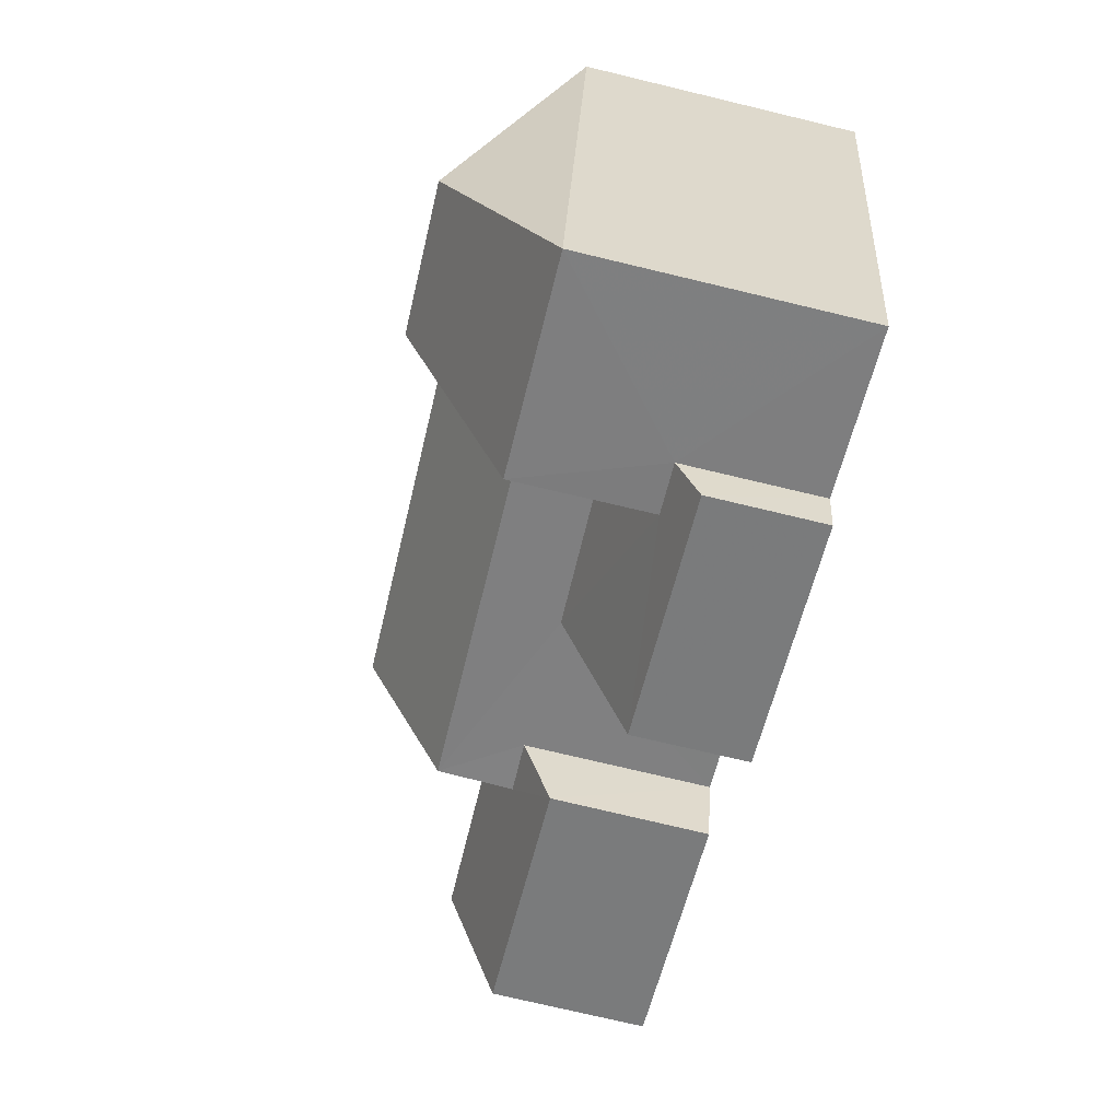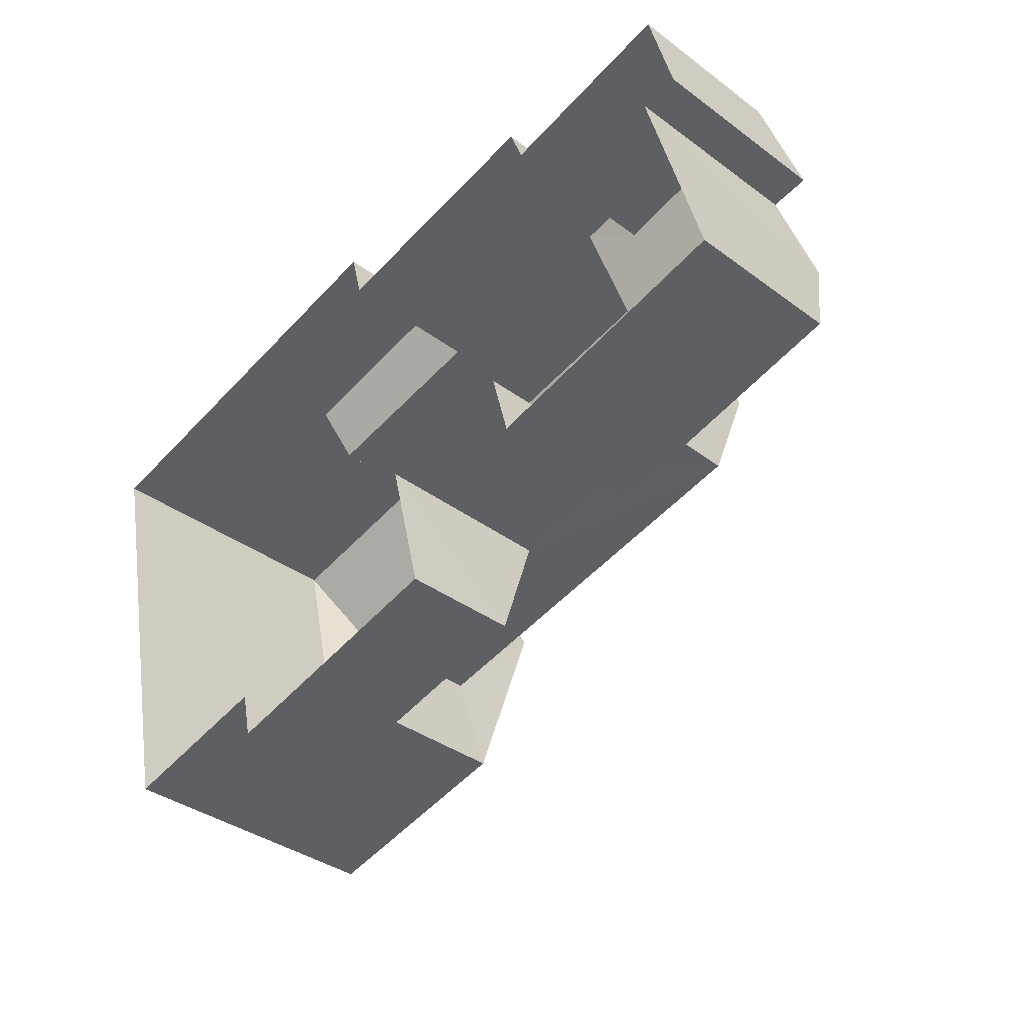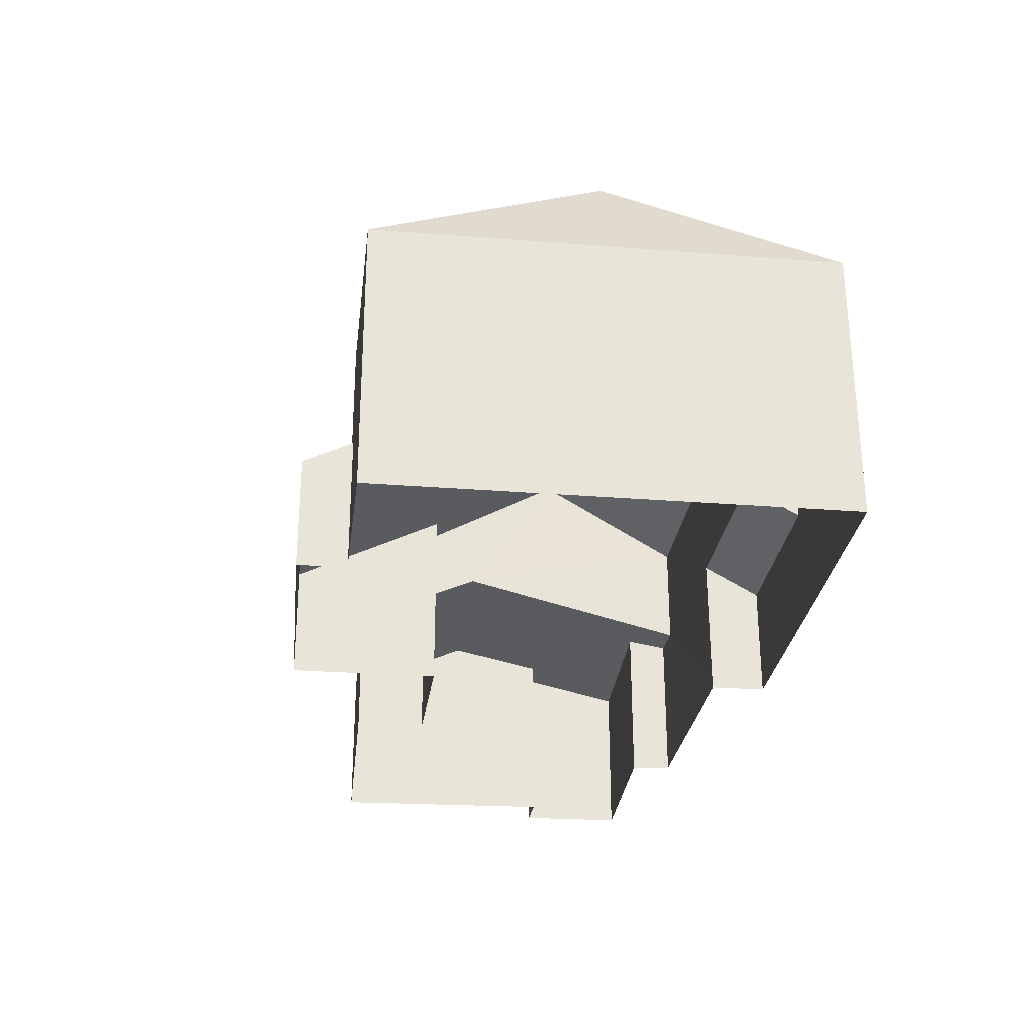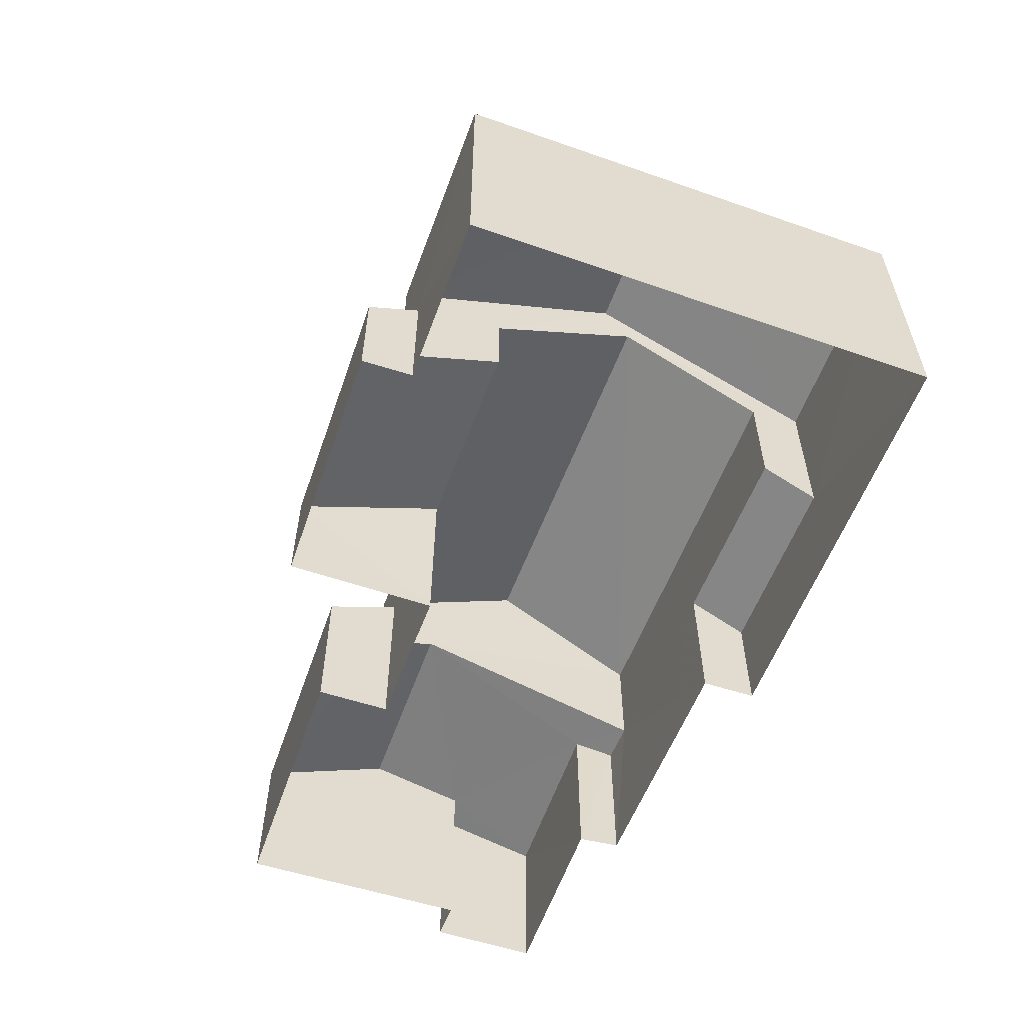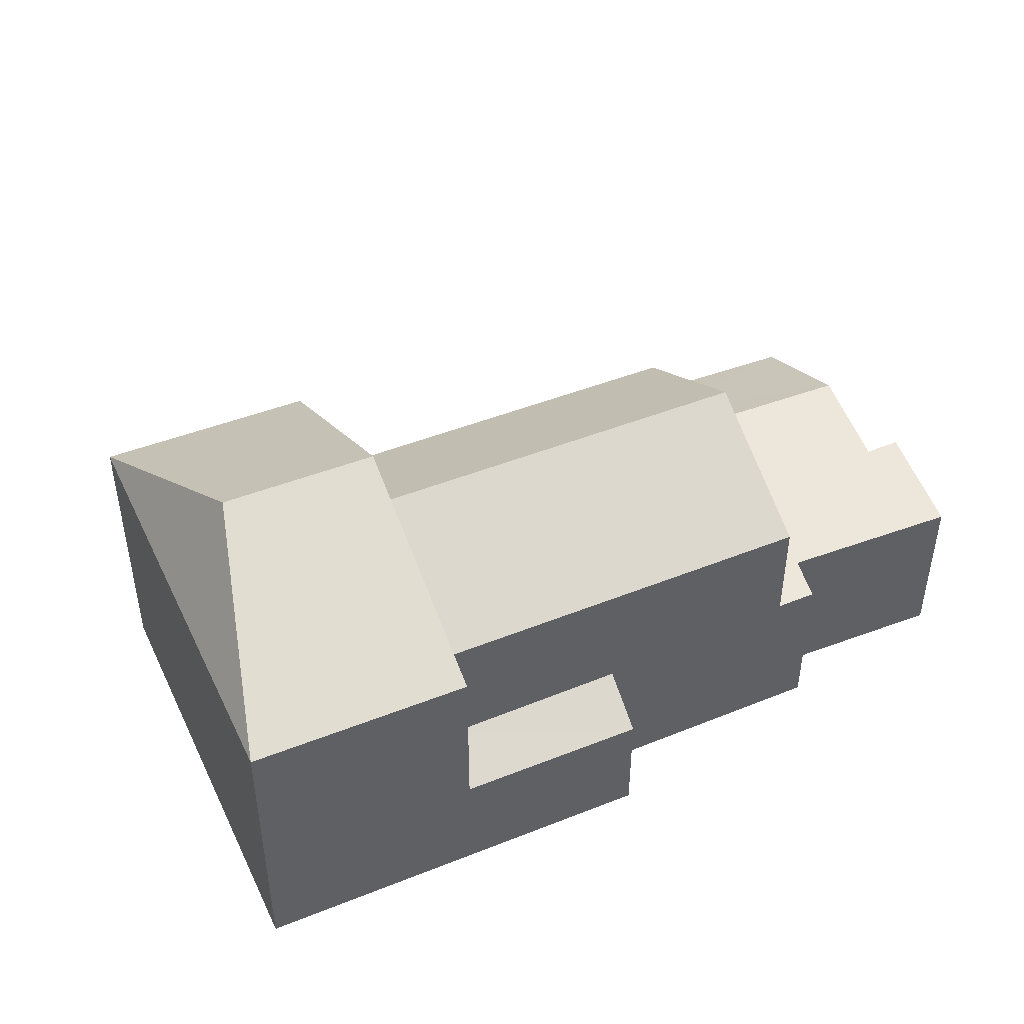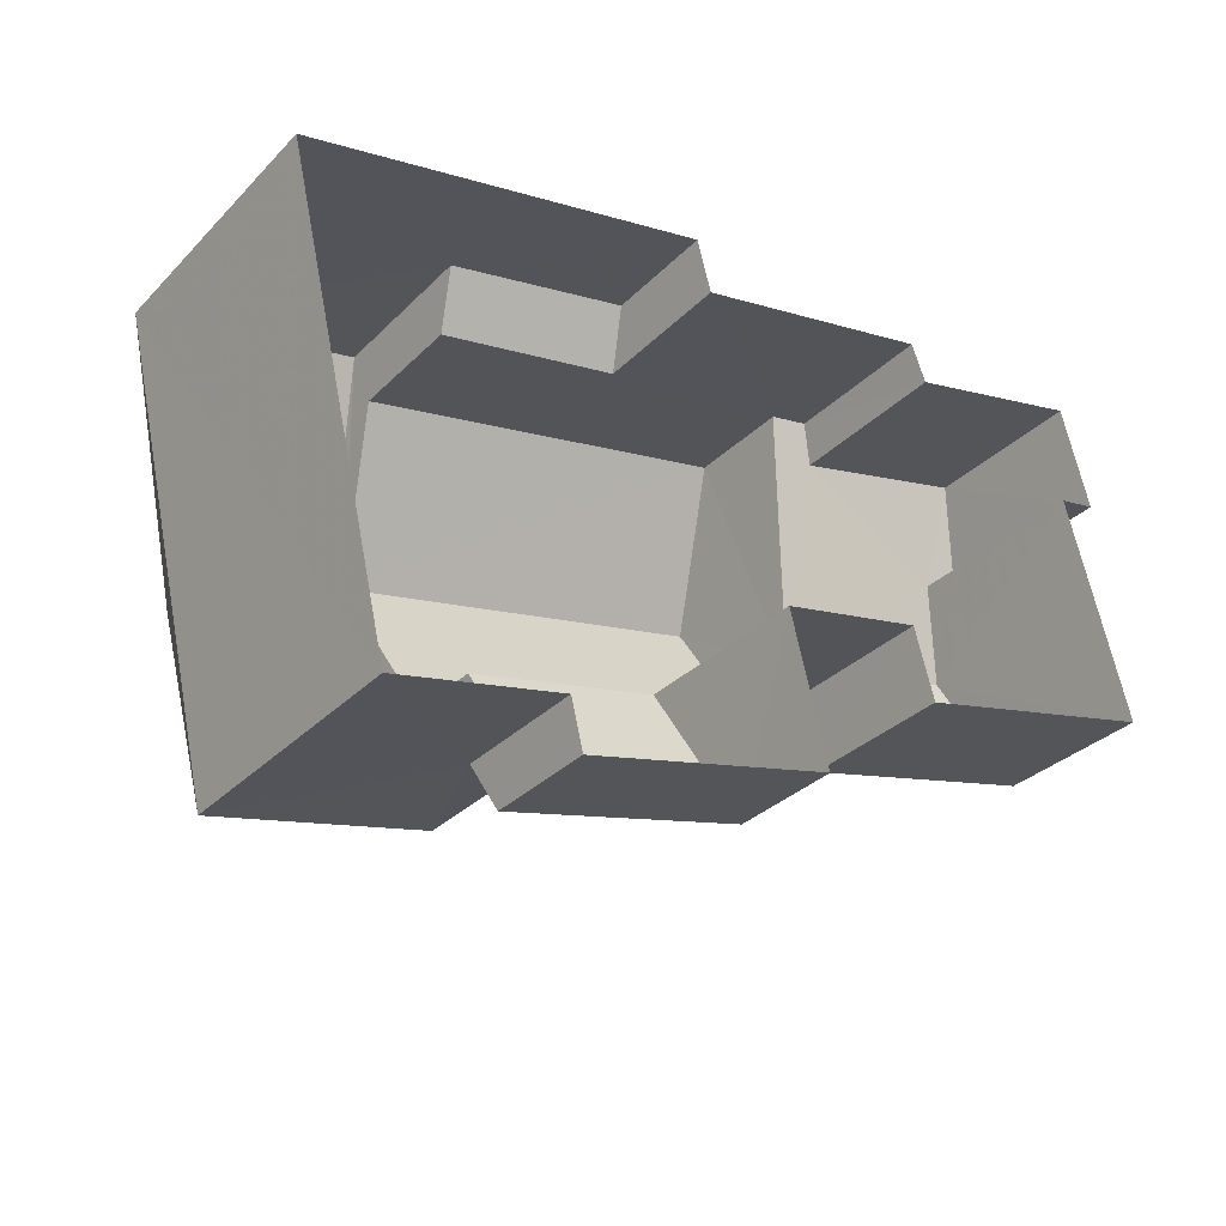
<metadata>
{"format":"obj","ext":"obj","renderer":"f3d","projection":"perspective","resolution":1024,"background":"white","views":[{"elev":-72.4,"azim":76.5,"up":"+Y"},{"elev":-37.1,"azim":-133.5,"up":"+Y"},{"elev":-28.4,"azim":70.0,"up":"+Z"},{"elev":-57.3,"azim":56.8,"up":"+Z"},{"elev":44.4,"azim":142.2,"up":"+Z"},{"elev":-31.6,"azim":143.8,"up":"+Y"}]}
</metadata>
<code>
v -3.147e+05 3.93e+04 6.512
v -3.147e+05 3.93e+04 6.511
v -3.147e+05 3.93e+04 6.511
v -3.147e+05 3.93e+04 6.51
v -3.147e+05 3.931e+04 6.511
v -3.148e+05 3.931e+04 6.514
v -3.147e+05 3.931e+04 6.513
v -3.147e+05 3.931e+04 6.513
v -3.147e+05 3.931e+04 6.513
v -3.147e+05 3.931e+04 6.513
v -3.147e+05 3.931e+04 6.512
v -3.148e+05 3.931e+04 6.515
v -3.148e+05 3.931e+04 6.515
v -3.148e+05 3.931e+04 6.515
v -3.147e+05 3.931e+04 6.514
v -3.147e+05 3.931e+04 6.514
v -3.147e+05 3.931e+04 13.69
v -3.147e+05 3.93e+04 11.59
v -3.147e+05 3.93e+04 11.59
v -3.147e+05 3.931e+04 13.69
v -3.147e+05 3.931e+04 12.95
v -3.147e+05 3.931e+04 11.38
v -3.147e+05 3.931e+04 12.95
v -3.147e+05 3.931e+04 11.38
v -3.147e+05 3.931e+04 10.47
v -3.148e+05 3.931e+04 10.46
v -3.147e+05 3.931e+04 9.97
v -3.148e+05 3.931e+04 9.404
v -3.147e+05 3.931e+04 9.402
v -3.147e+05 3.931e+04 9.98
v -3.148e+05 3.931e+04 10.02
v -3.148e+05 3.931e+04 9.558
v -3.148e+05 3.931e+04 10.03
v -3.147e+05 3.931e+04 9.583
v -3.147e+05 3.931e+04 9.403
v -3.147e+05 3.931e+04 9.403
v -3.147e+05 3.931e+04 11.38
v -3.147e+05 3.931e+04 11.38
v -3.147e+05 3.931e+04 11.59
v -3.147e+05 3.931e+04 11.59
v -3.147e+05 3.931e+04 9.172
v -3.147e+05 3.931e+04 8.617
v -3.147e+05 3.931e+04 9.19
v -3.147e+05 3.931e+04 8.616
v -3.147e+05 3.93e+04 8.615
v -3.147e+05 3.93e+04 9.04
v -3.147e+05 3.93e+04 8.616
v -3.147e+05 3.931e+04 9.921
v -3.147e+05 3.93e+04 9.048
v -3.147e+05 3.931e+04 9.964
f 1 2 3
f 4 2 5
f 6 7 8
f 9 5 10
f 11 2 1
f 12 7 6
f 13 12 14
f 10 11 7
f 15 10 16
f 13 16 12
f 5 2 10
f 11 10 2
f 12 16 7
f 16 10 7
f 17 18 19
f 17 20 18
f 21 22 23
f 21 24 22
f 25 26 27
f 26 28 27
f 27 29 30
f 27 28 29
f 26 25 31
f 32 33 31
f 34 25 35
f 34 35 36
f 32 31 34
f 31 25 34
f 37 23 38
f 37 21 23
f 17 39 40
f 20 17 40
f 17 19 39
f 41 42 43
f 41 44 42
f 45 46 47
f 47 46 48
f 45 49 46
f 48 46 50
f 12 6 26
f 12 26 31
f 6 28 26
f 24 41 43
f 22 24 43
f 43 10 35
f 35 10 15
f 35 15 36
f 22 43 35
f 50 37 48
f 7 11 48
f 48 37 38
f 30 38 27
f 7 48 30
f 30 48 38
f 7 29 8
f 7 30 29
f 46 18 50
f 41 40 44
f 20 37 18
f 21 20 40
f 18 37 50
f 20 21 37
f 24 40 41
f 21 40 24
f 9 44 5
f 5 44 39
f 9 42 44
f 39 44 40
f 28 8 29
f 28 6 8
f 36 15 16
f 34 36 16
f 31 14 12
f 31 33 14
f 10 42 9
f 10 43 42
f 2 45 3
f 2 49 45
f 39 4 5
f 39 19 4
f 32 16 13
f 32 34 16
f 2 4 49
f 4 19 49
f 49 18 46
f 49 19 18
f 32 13 14
f 33 32 14
f 47 1 3
f 45 47 3
f 47 48 11
f 1 47 11
f 22 35 25
f 22 25 23
f 25 38 23
f 25 27 38

</code>
